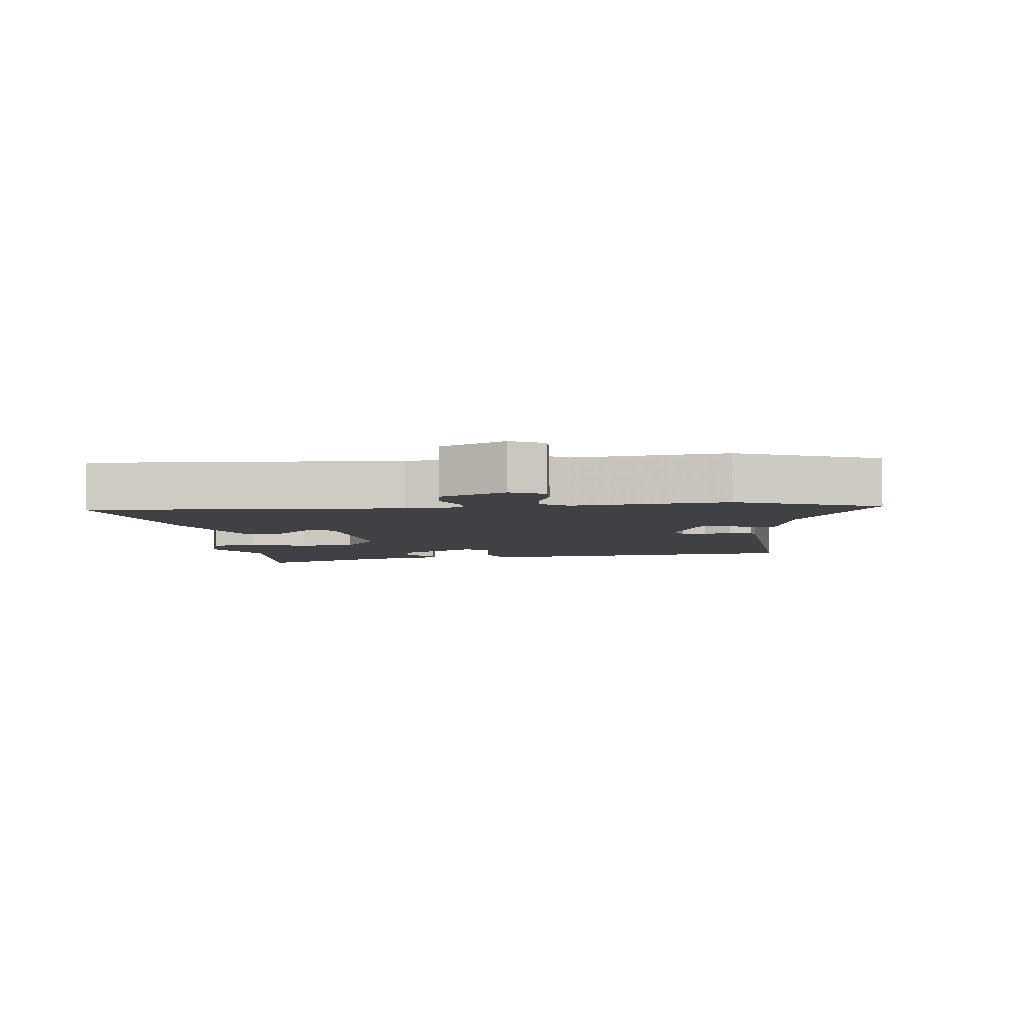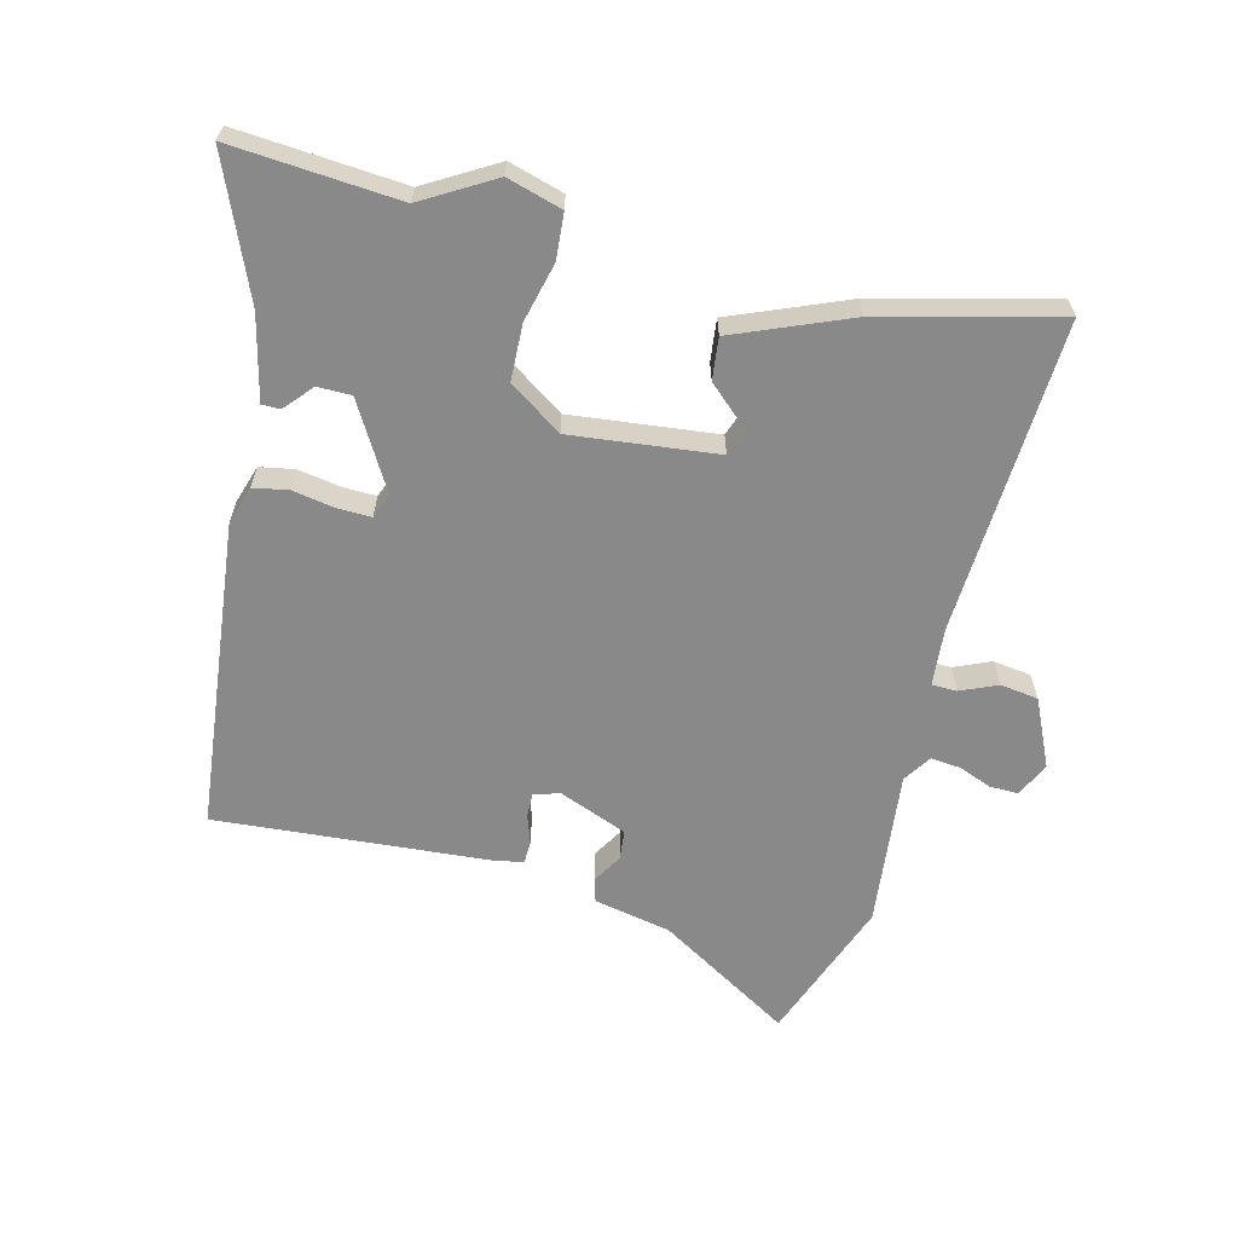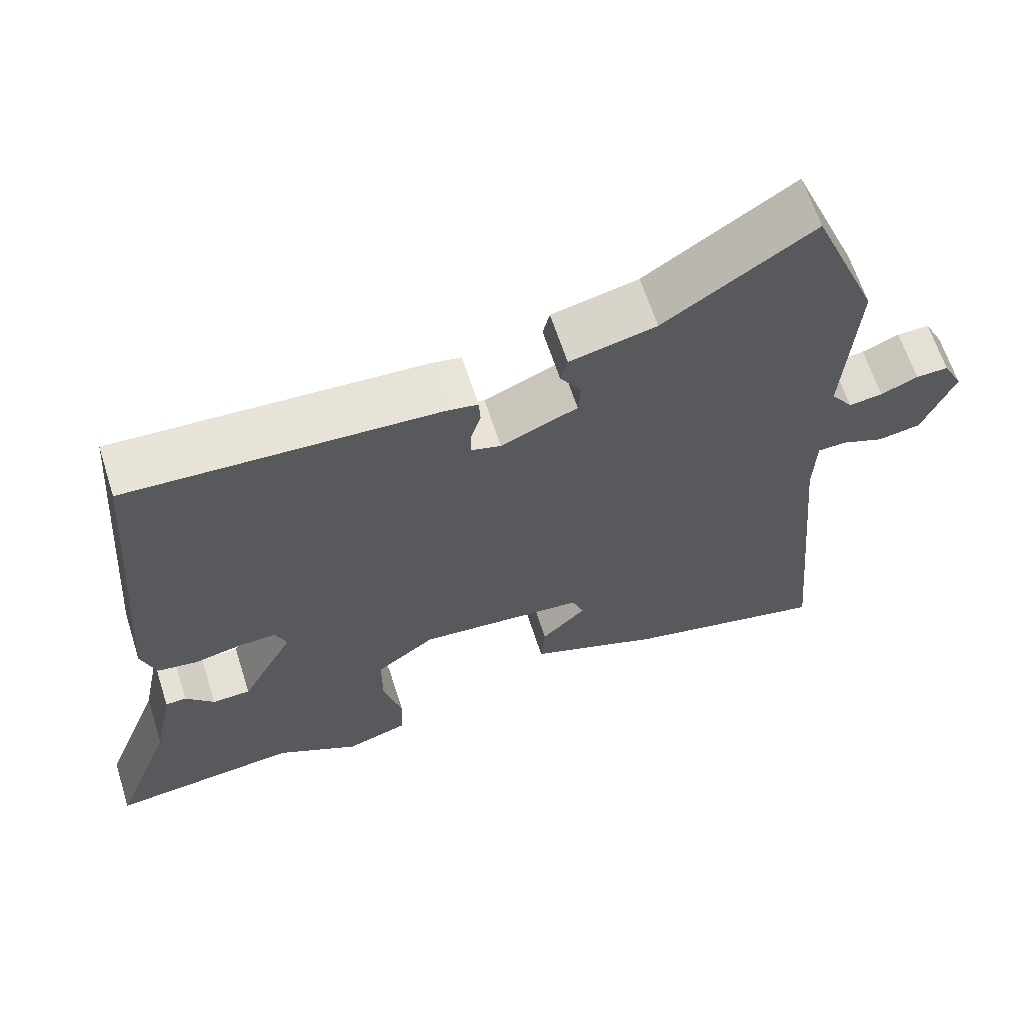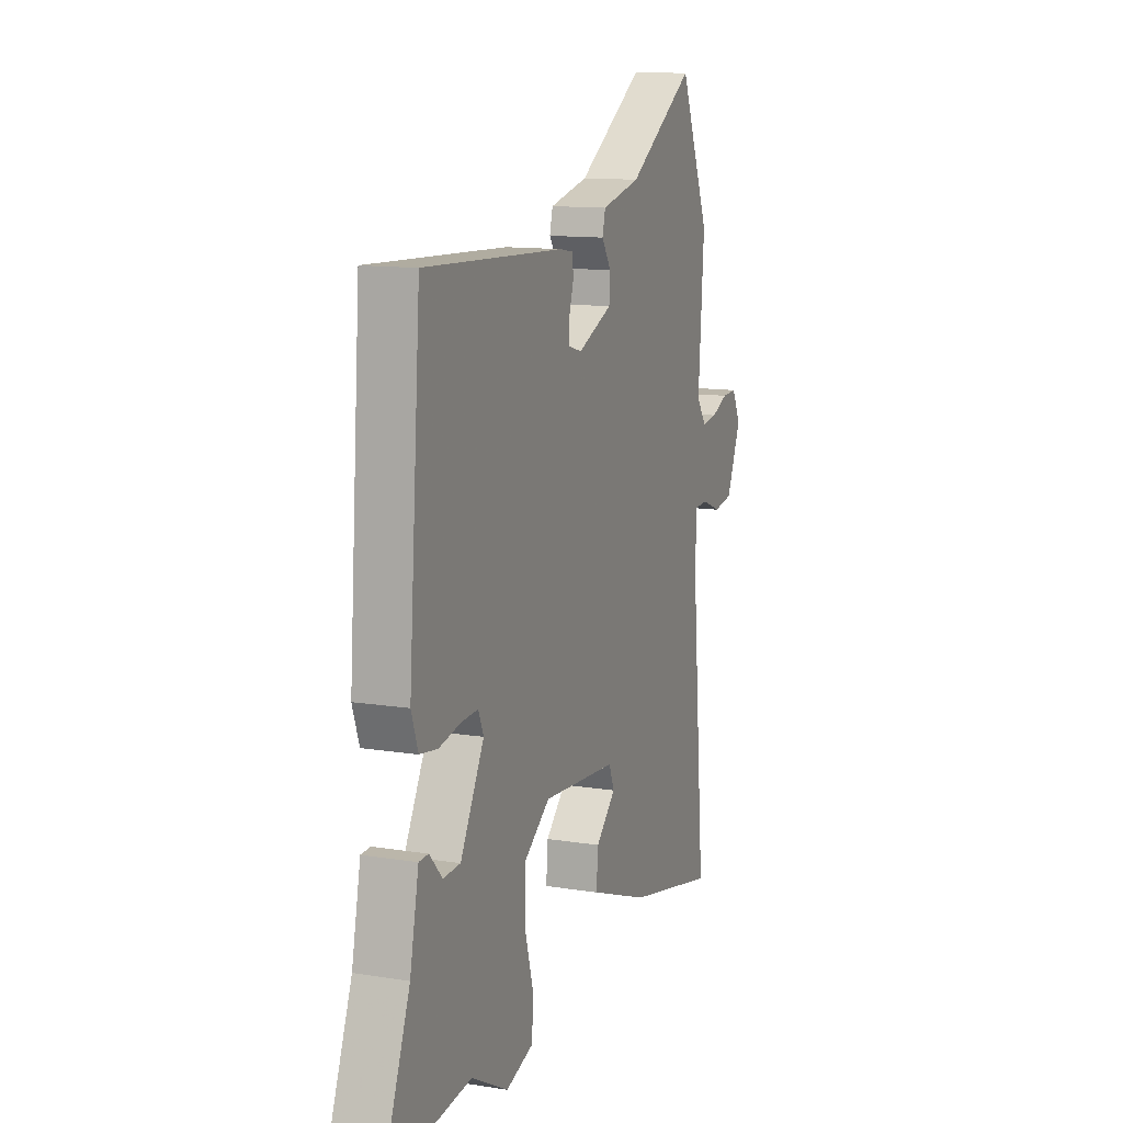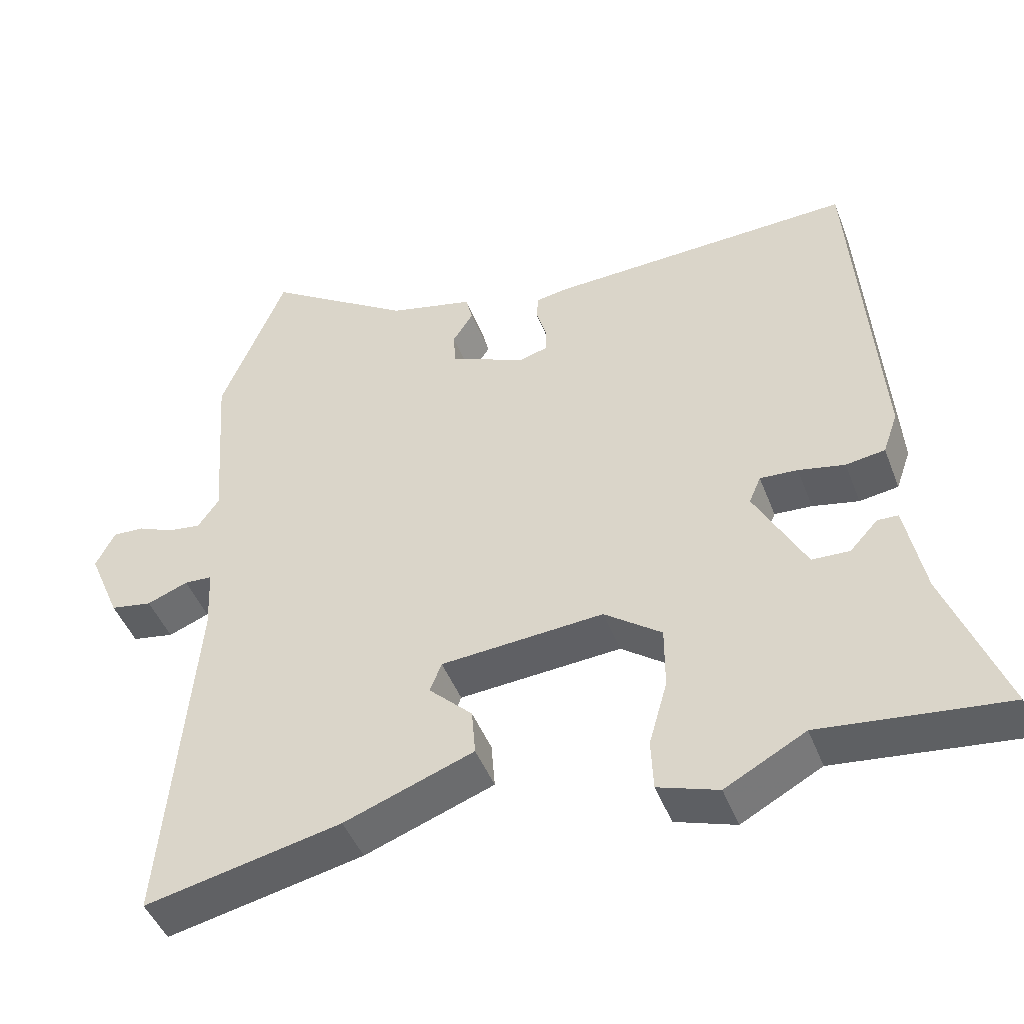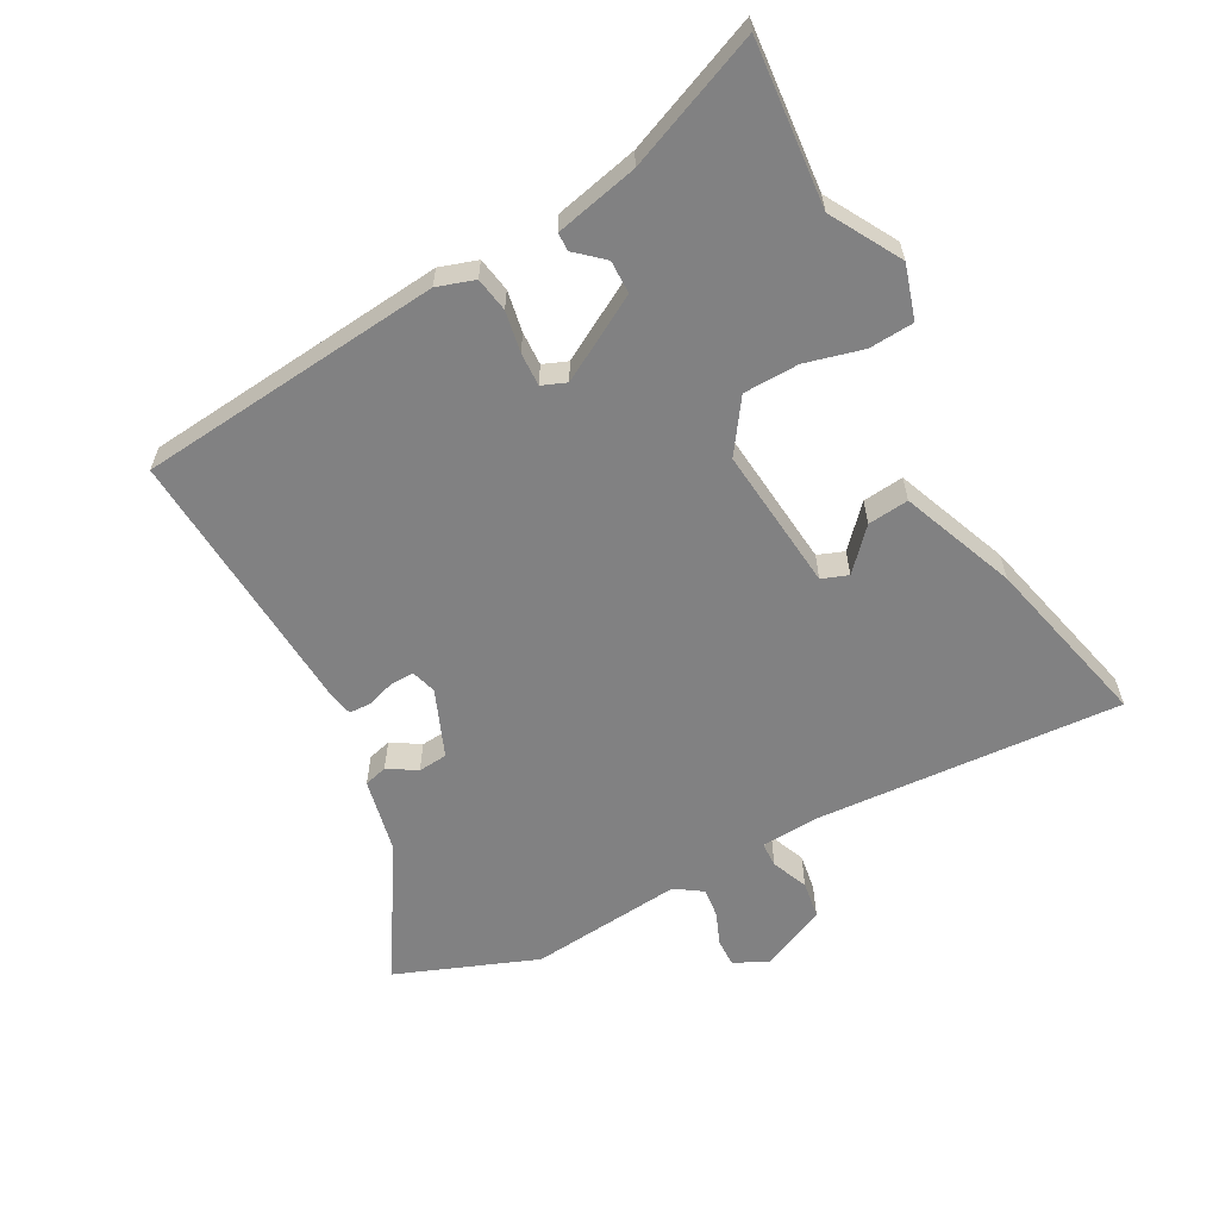
<metadata>
{"format":"obj","ext":"obj","renderer":"f3d","projection":"perspective","resolution":1024,"background":"white","views":[{"elev":-5.5,"azim":-82.0,"up":"+Y"},{"elev":-63.1,"azim":167.8,"up":"+Y"},{"elev":63.5,"azim":162.3,"up":"+Z"},{"elev":12.2,"azim":110.9,"up":"+Z"},{"elev":-45.5,"azim":20.3,"up":"+Z"},{"elev":-60.5,"azim":119.7,"up":"+Y"}]}
</metadata>
<code>
v 0.569 0.07 -0.508
v 0.318 0.07 -0.48
v 0.209 0.07 -0.539
v 0.127 0.07 -0.512
v 0.124 0.07 -0.443
v 0.149 0.07 -0.355
v 0.149 0.07 -0.27
v 0.071 0.07 -0.213
v -0.15 0.07 -0.23
v -0.166 0.07 -0.27
v -0.107 0.07 -0.327
v -0.102 0.07 -0.39
v -0.278 0.07 -0.455
v -0.545 0.07 -0.513
v -0.503 0.07 -0.041
v -0.507 0.07 0.046
v -0.545 0.07 0.048
v -0.601 0.07 0.026
v -0.658 0.07 0.036
v -0.701 0.07 0.138
v -0.675 0.07 0.189
v -0.632 0.07 0.187
v -0.583 0.07 0.166
v -0.538 0.07 0.16
v -0.509 0.07 0.201
v -0.526 0.07 0.436
v -0.438 0.07 0.649
v -0.241 0.07 0.521
v -0.126 0.07 0.494
v -0.117 0.07 0.458
v -0.145 0.07 0.415
v -0.142 0.07 0.37
v -0.04 0.07 0.326
v -0.001 0.07 0.337
v -0.001 0.07 0.373
v -0.014 0.07 0.416
v -0.012 0.07 0.45
v 0.029 0.07 0.457
v 0.444 0.07 0.475
v 0.479 0.07 0.007
v 0.459 0.07 -0.05
v 0.406 0.07 -0.058
v 0.343 0.07 -0.045
v 0.292 0.07 -0.042
v 0.276 0.07 -0.079
v 0.346 0.07 -0.209
v 0.397 0.07 -0.211
v 0.435 0.07 -0.17
v 0.463 0.07 -0.171
v 0.489 0.07 -0.299
v 0.569 0 -0.508
v 0.318 0 -0.48
v 0.209 0 -0.539
v 0.127 0 -0.512
v 0.124 0 -0.443
v 0.149 0 -0.355
v 0.149 0 -0.27
v 0.071 0 -0.213
v -0.15 0 -0.23
v -0.166 0 -0.27
v -0.107 0 -0.327
v -0.102 0 -0.39
v -0.278 0 -0.455
v -0.545 0 -0.513
v -0.503 0 -0.041
v -0.507 0 0.046
v -0.545 0 0.048
v -0.601 0 0.026
v -0.658 0 0.036
v -0.701 0 0.138
v -0.675 0 0.189
v -0.632 0 0.187
v -0.583 0 0.166
v -0.538 0 0.16
v -0.509 0 0.201
v -0.526 0 0.436
v -0.438 0 0.649
v -0.241 0 0.521
v -0.126 0 0.494
v -0.117 0 0.458
v -0.145 0 0.415
v -0.142 0 0.37
v -0.04 0 0.326
v -0.001 0 0.337
v -0.001 0 0.373
v -0.014 0 0.416
v -0.012 0 0.45
v 0.029 0 0.457
v 0.444 0 0.475
v 0.479 0 0.007
v 0.459 0 -0.05
v 0.406 0 -0.058
v 0.343 0 -0.045
v 0.292 0 -0.042
v 0.276 0 -0.079
v 0.346 0 -0.209
v 0.397 0 -0.211
v 0.435 0 -0.17
v 0.463 0 -0.171
v 0.489 0 -0.299
f 47 48 49 50
f 46 47 50 1
f 40 41 42 43
f 40 43 44
f 39 40 44
f 38 39 44 45
f 35 36 37 38
f 34 35 38 45
f 28 29 30 31
f 28 31 32
f 25 26 27 28
f 24 25 28 32
f 20 21 22 23
f 20 23 24
f 17 18 19 20
f 16 17 20 24
f 12 13 14 15
f 10 11 12 15
f 9 10 15 16
f 8 9 16 24
f 3 4 5 6
f 2 3 6 7
f 46 1 2 7
f 33 34 45 46
f 33 46 7 8
f 8 24 32 33
f 100 99 98 97
f 51 100 97 96
f 93 92 91 90
f 94 93 90
f 94 90 89
f 95 94 89 88
f 88 87 86 85
f 95 88 85 84
f 81 80 79 78
f 82 81 78
f 78 77 76 75
f 82 78 75 74
f 73 72 71 70
f 74 73 70
f 70 69 68 67
f 74 70 67 66
f 65 64 63 62
f 65 62 61 60
f 66 65 60 59
f 74 66 59 58
f 56 55 54 53
f 57 56 53 52
f 57 52 51 96
f 96 95 84 83
f 58 57 96 83
f 83 82 74 58
f 1 51 52 2
f 2 52 53 3
f 3 53 54 4
f 4 54 55 5
f 5 55 56 6
f 6 56 57 7
f 7 57 58 8
f 8 58 59 9
f 9 59 60 10
f 10 60 61 11
f 11 61 62 12
f 12 62 63 13
f 13 63 64 14
f 14 64 65 15
f 15 65 66 16
f 16 66 67 17
f 17 67 68 18
f 18 68 69 19
f 19 69 70 20
f 20 70 71 21
f 21 71 72 22
f 22 72 73 23
f 23 73 74 24
f 24 74 75 25
f 25 75 76 26
f 26 76 77 27
f 27 77 78 28
f 28 78 79 29
f 29 79 80 30
f 30 80 81 31
f 31 81 82 32
f 32 82 83 33
f 33 83 84 34
f 34 84 85 35
f 35 85 86 36
f 36 86 87 37
f 37 87 88 38
f 38 88 89 39
f 39 89 90 40
f 40 90 91 41
f 41 91 92 42
f 42 92 93 43
f 43 93 94 44
f 44 94 95 45
f 45 95 96 46
f 46 96 97 47
f 47 97 98 48
f 48 98 99 49
f 49 99 100 50
f 50 100 51 1

</code>
